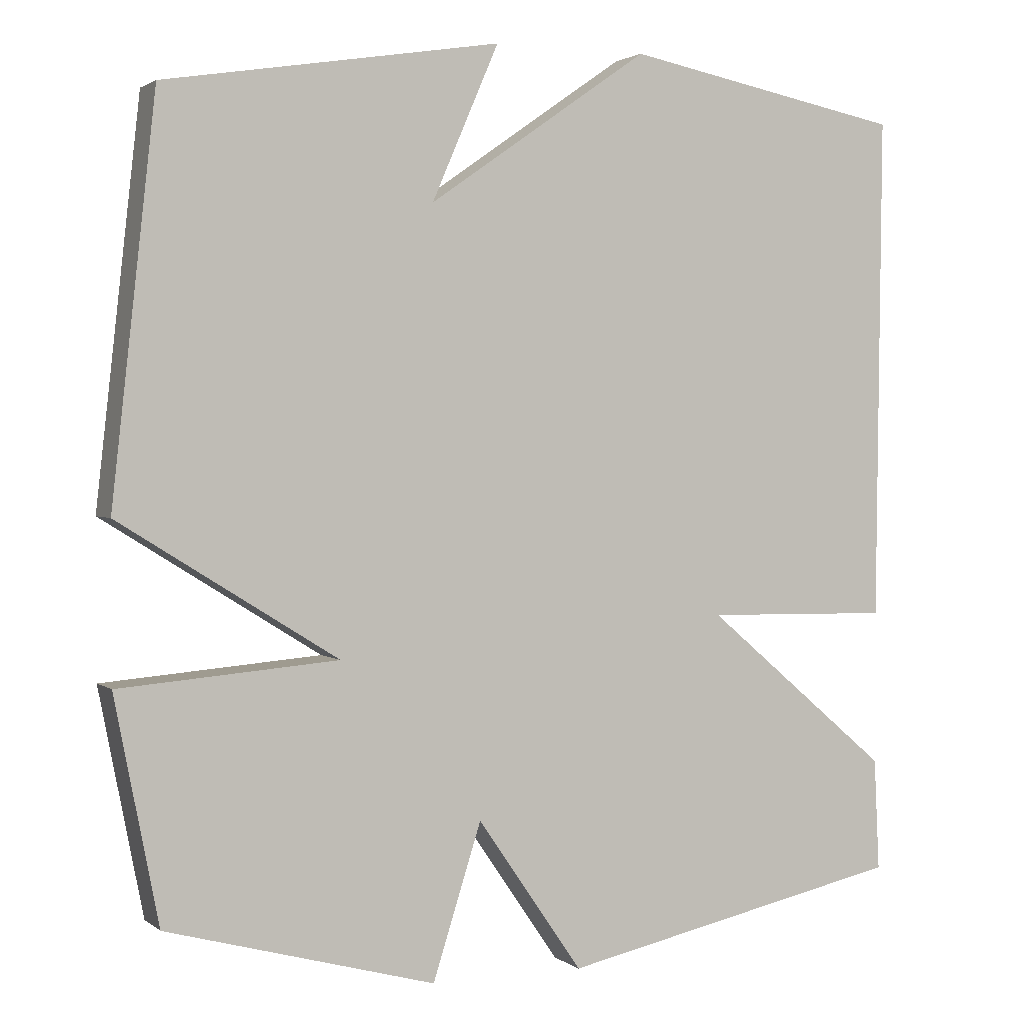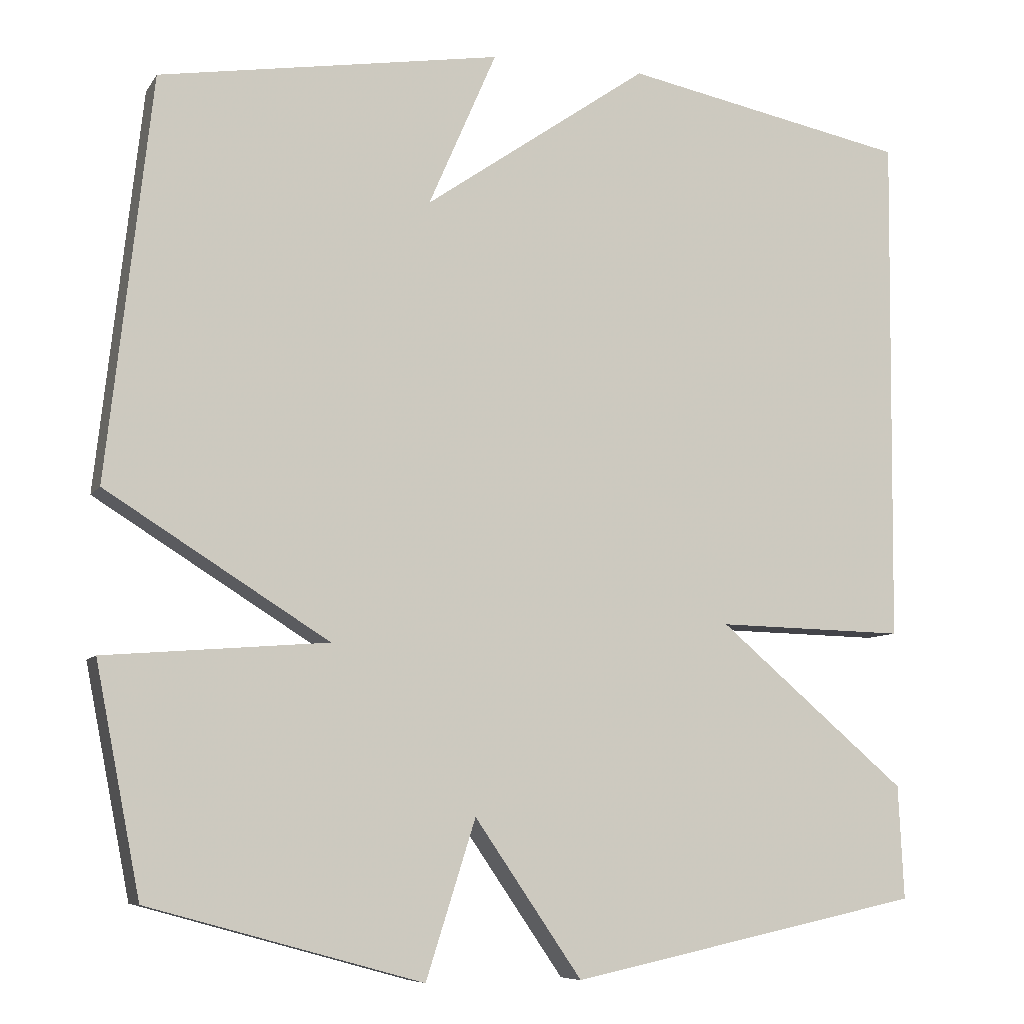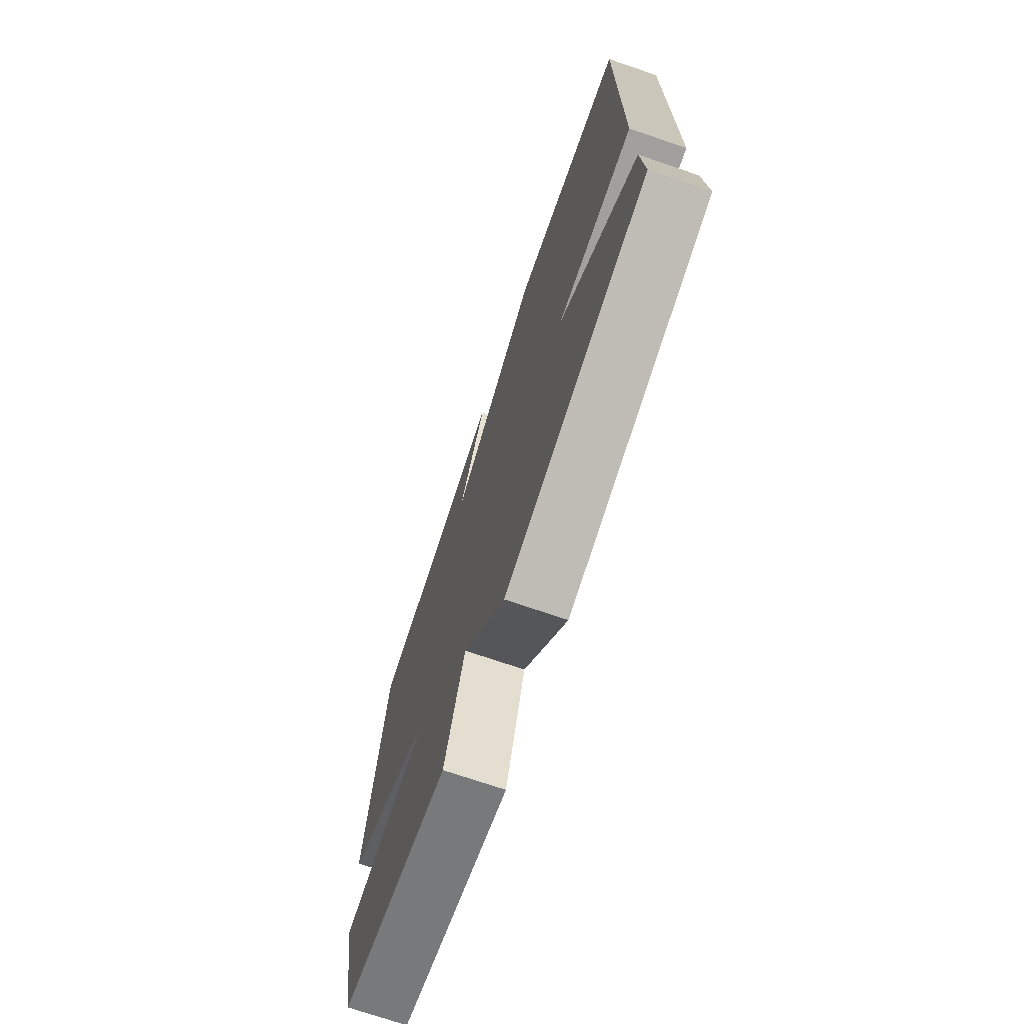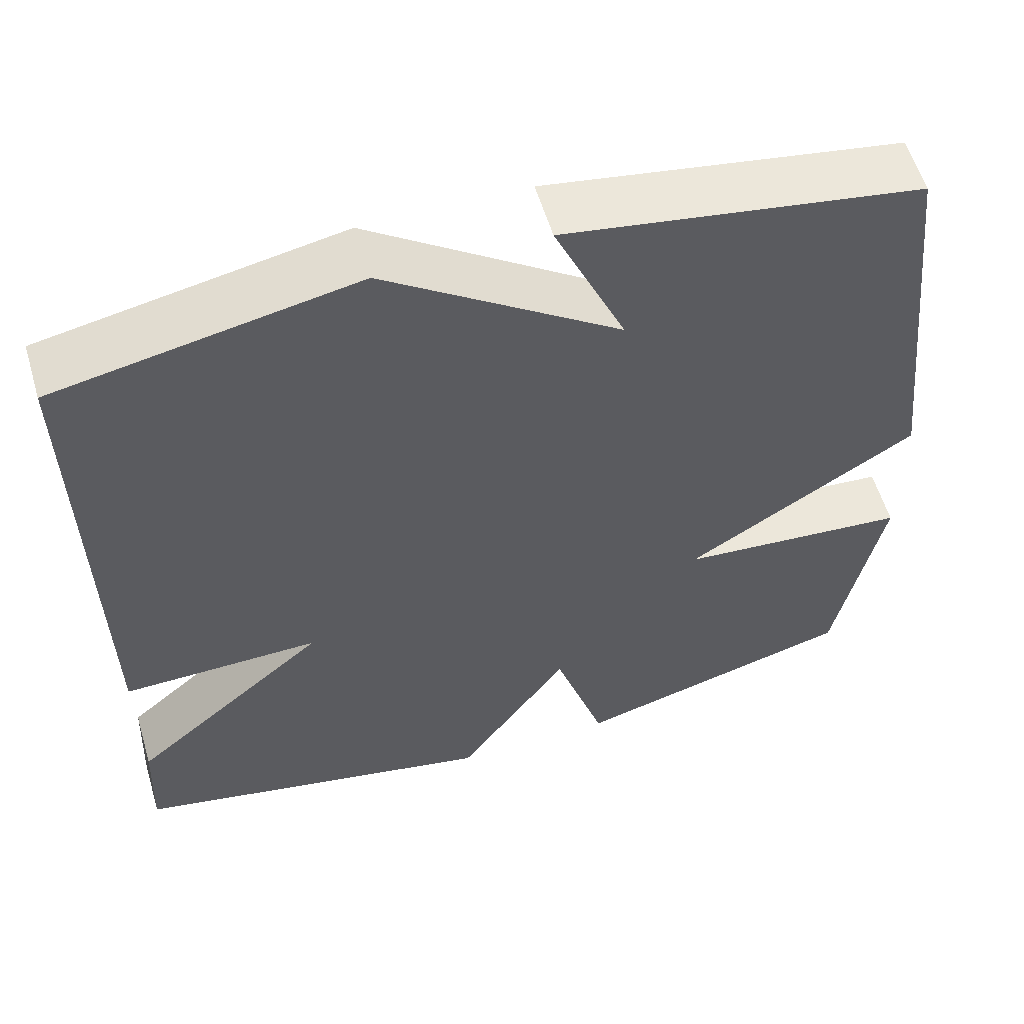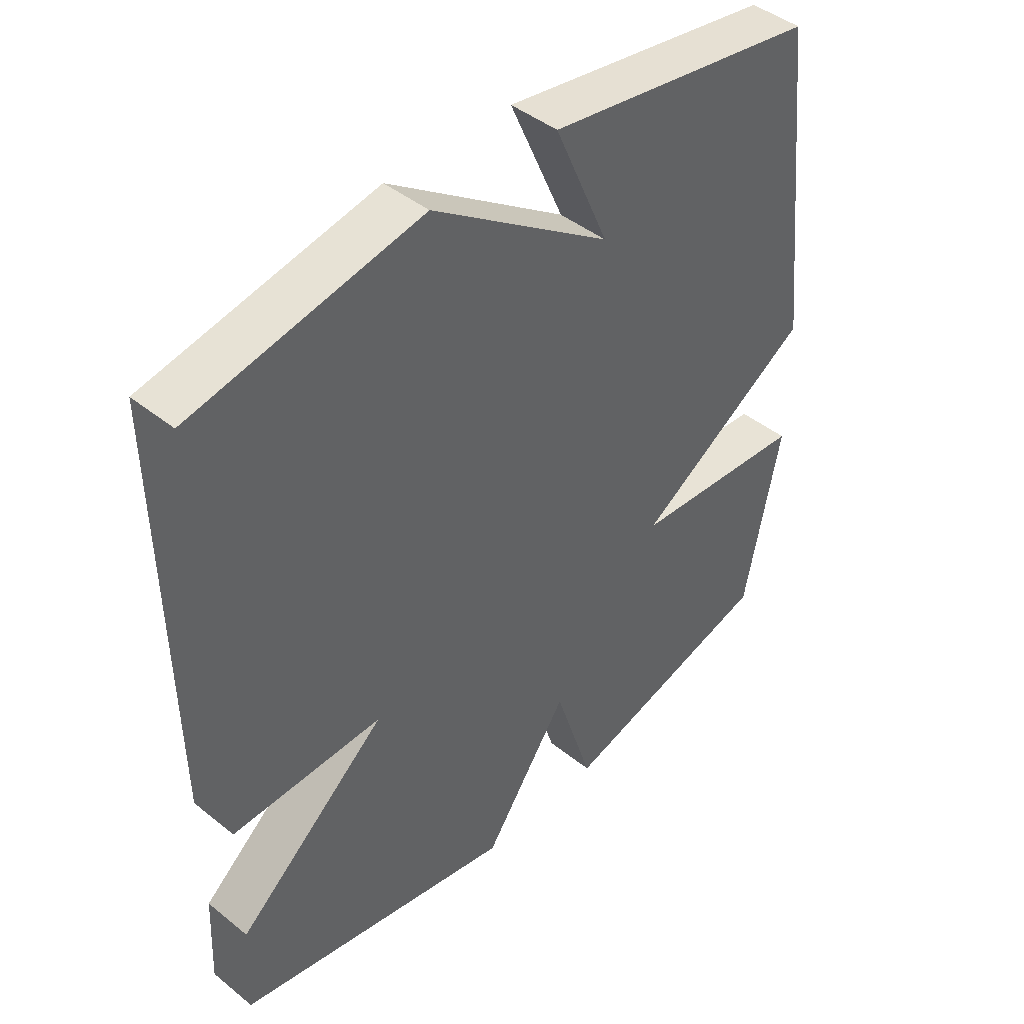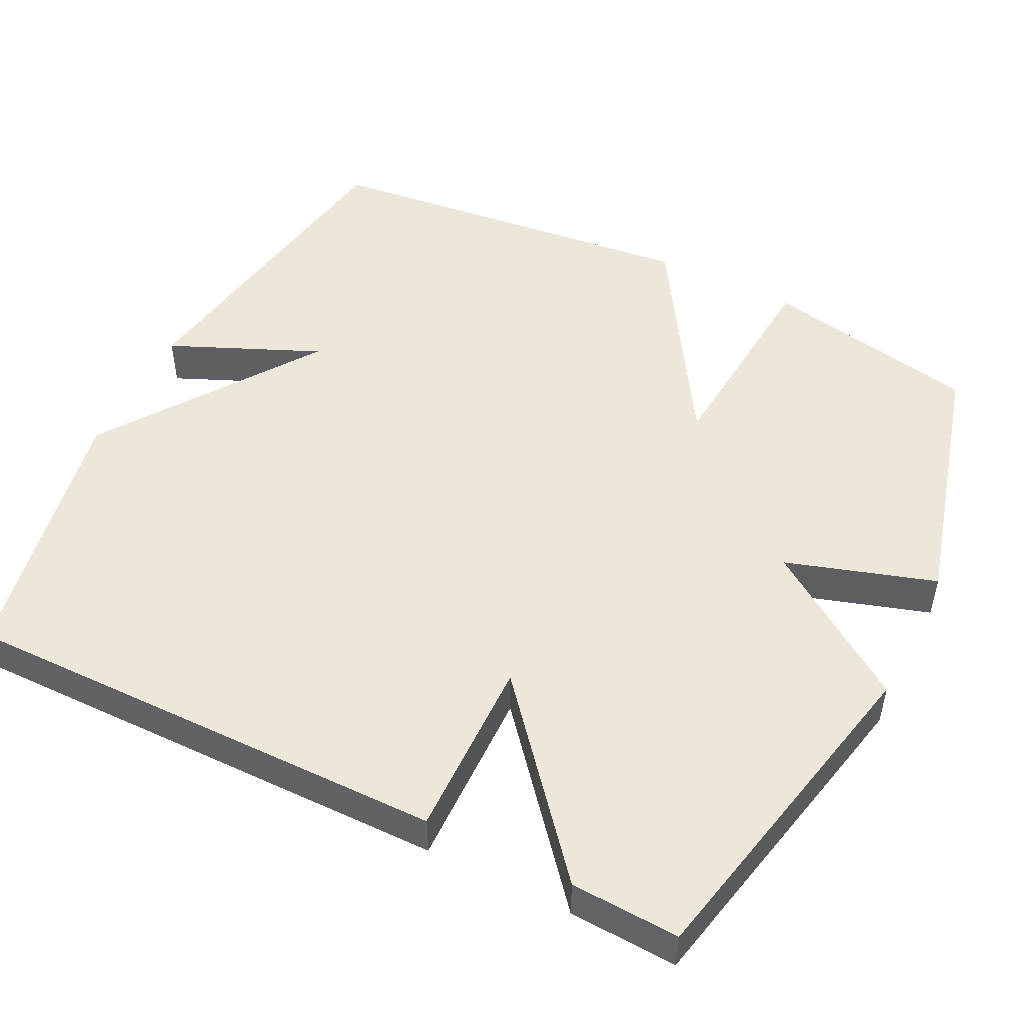
<metadata>
{"format":"obj","ext":"obj","renderer":"f3d","projection":"perspective","resolution":1024,"background":"white","views":[{"elev":2.0,"azim":-24.3,"up":"+Z"},{"elev":-7.9,"azim":-19.3,"up":"+Z"},{"elev":-73.0,"azim":71.2,"up":"+Z"},{"elev":57.6,"azim":163.5,"up":"+Z"},{"elev":44.1,"azim":133.2,"up":"+Z"},{"elev":50.0,"azim":116.6,"up":"+Y"}]}
</metadata>
<code>
v 0.5 0.07 -0.5
v 0.049 0.07 -0.596
v -0.088 0.07 -0.397
v -0.151 0.07 -0.596
v -0.5 0.07 -0.5
v -0.557 0.07 -0.211
v -0.273 0.07 -0.188
v -0.557 0.07 -0.011
v -0.5 0.07 0.5
v -0.064 0.07 0.571
v -0.151 0.07 0.371
v 0.136 0.07 0.571
v 0.5 0.07 0.5
v 0.493 0.07 -0.155
v 0.251 0.07 -0.15
v 0.493 0.07 -0.355
v 0.5 0 -0.5
v 0.049 0 -0.596
v -0.088 0 -0.397
v -0.151 0 -0.596
v -0.5 0 -0.5
v -0.557 0 -0.211
v -0.273 0 -0.188
v -0.557 0 -0.011
v -0.5 0 0.5
v -0.064 0 0.571
v -0.151 0 0.371
v 0.136 0 0.571
v 0.5 0 0.5
v 0.493 0 -0.155
v 0.251 0 -0.15
v 0.493 0 -0.355
f 1 2 3
f 16 1 3
f 15 16 3
f 13 14 15
f 12 13 15
f 11 12 15
f 11 15 3
f 8 9 10 11
f 7 8 11
f 7 11 3 4
f 4 5 6 7
f 19 18 17
f 19 17 32
f 19 32 31
f 31 30 29
f 31 29 28
f 31 28 27
f 19 31 27
f 27 26 25 24
f 27 24 23
f 20 19 27 23
f 23 22 21 20
f 1 17 18 2
f 2 18 19 3
f 3 19 20 4
f 4 20 21 5
f 5 21 22 6
f 6 22 23 7
f 7 23 24 8
f 8 24 25 9
f 9 25 26 10
f 10 26 27 11
f 11 27 28 12
f 12 28 29 13
f 13 29 30 14
f 14 30 31 15
f 15 31 32 16
f 16 32 17 1

</code>
